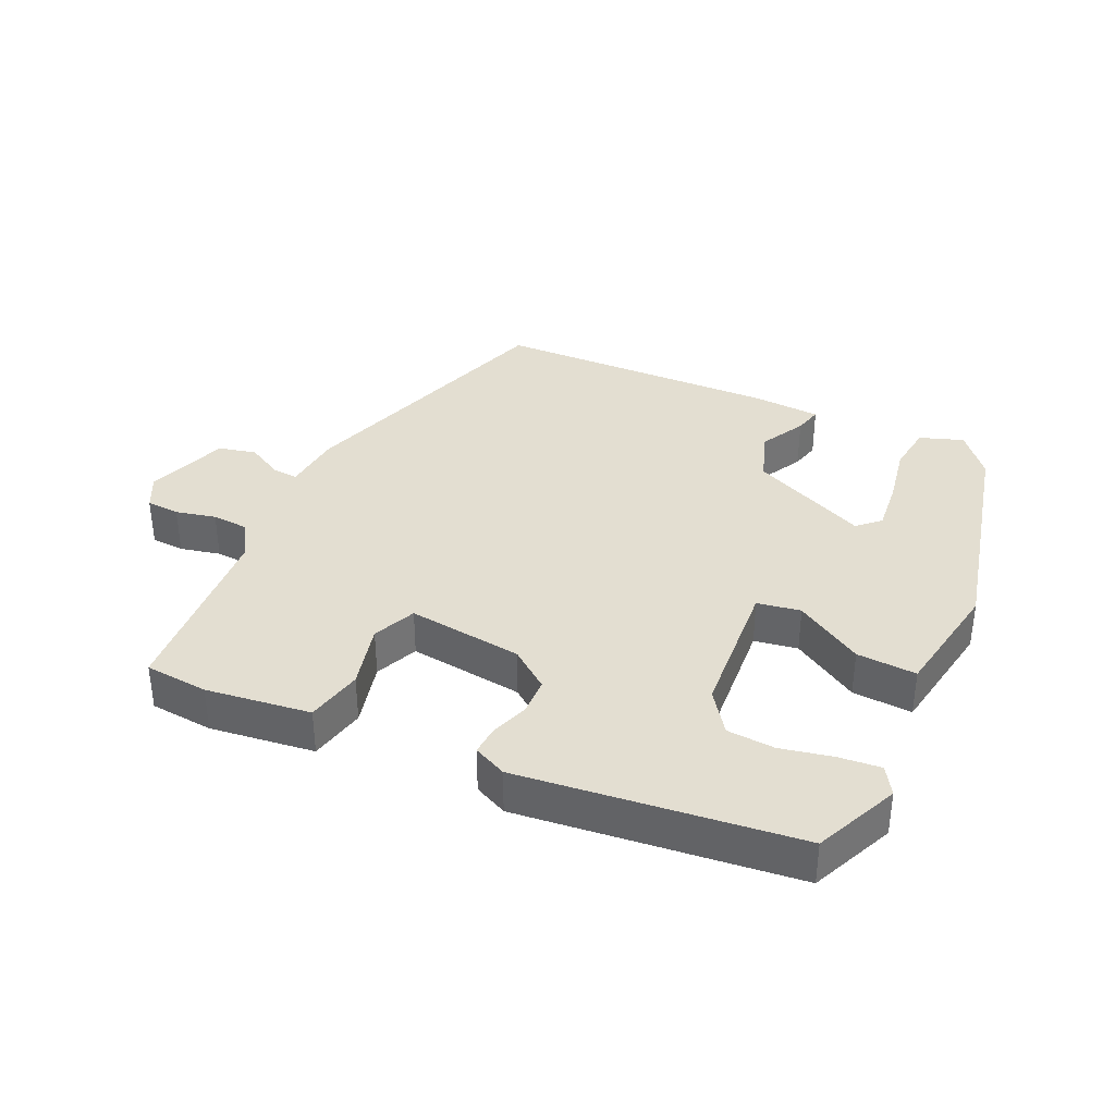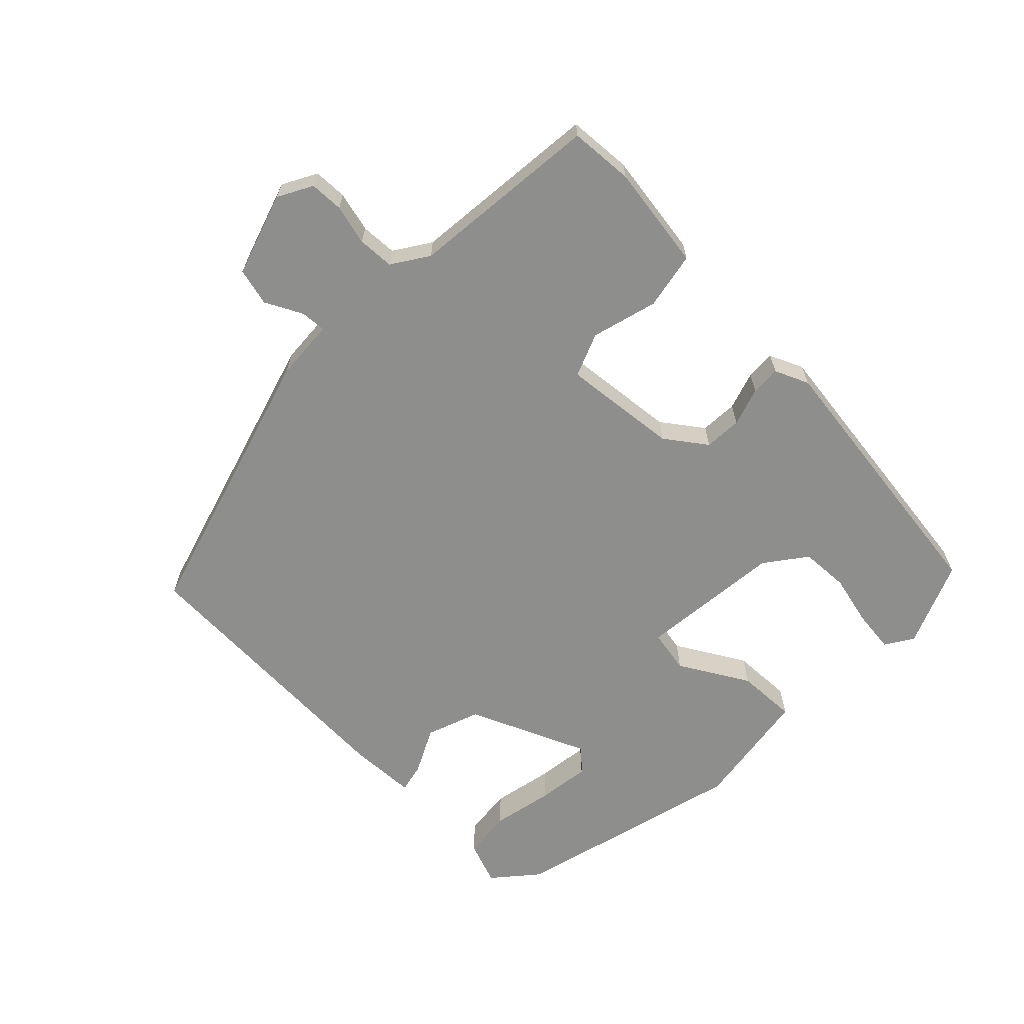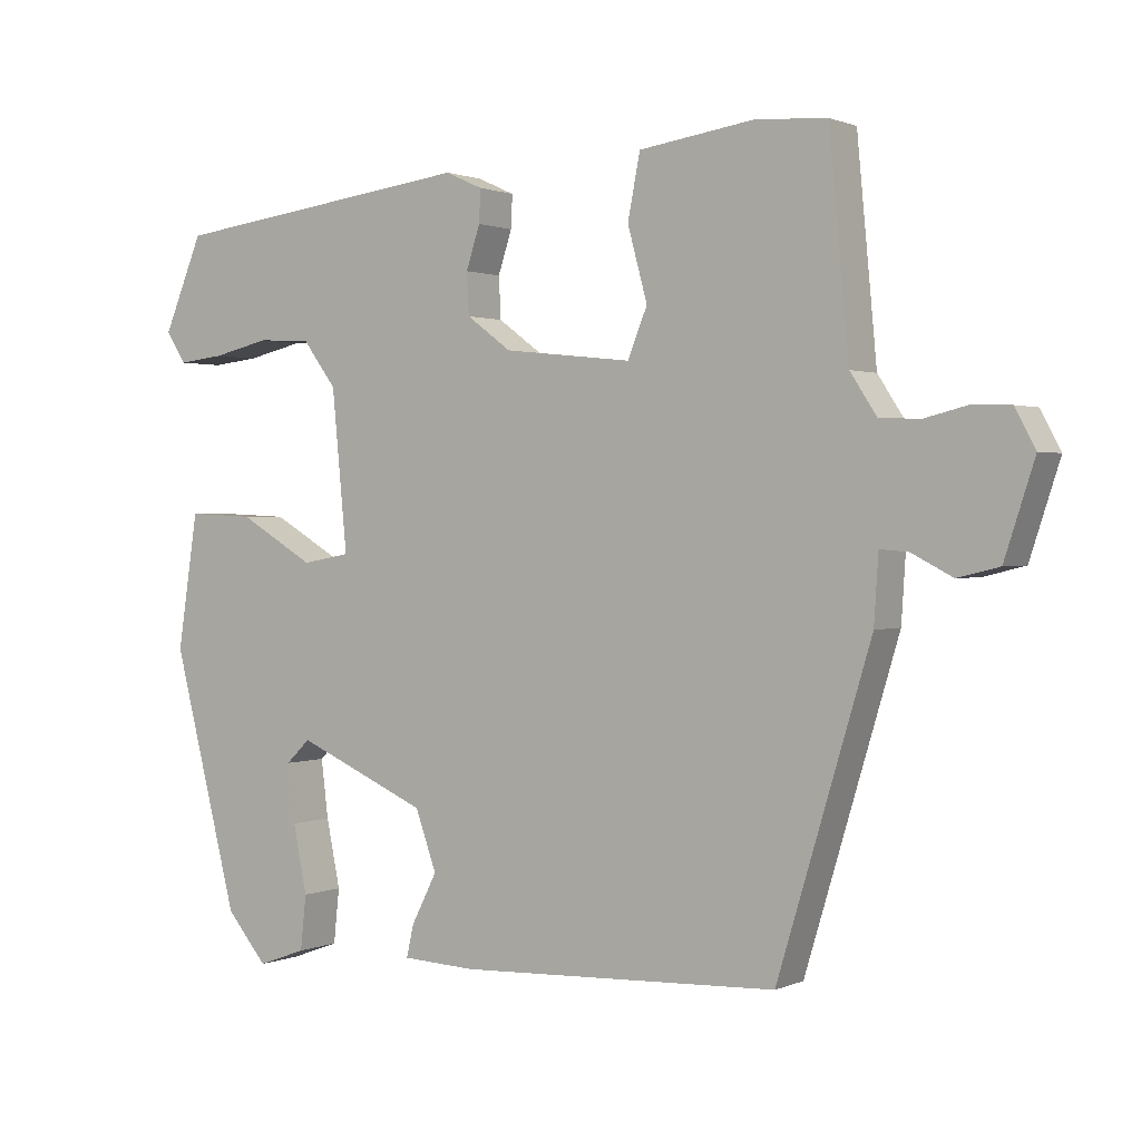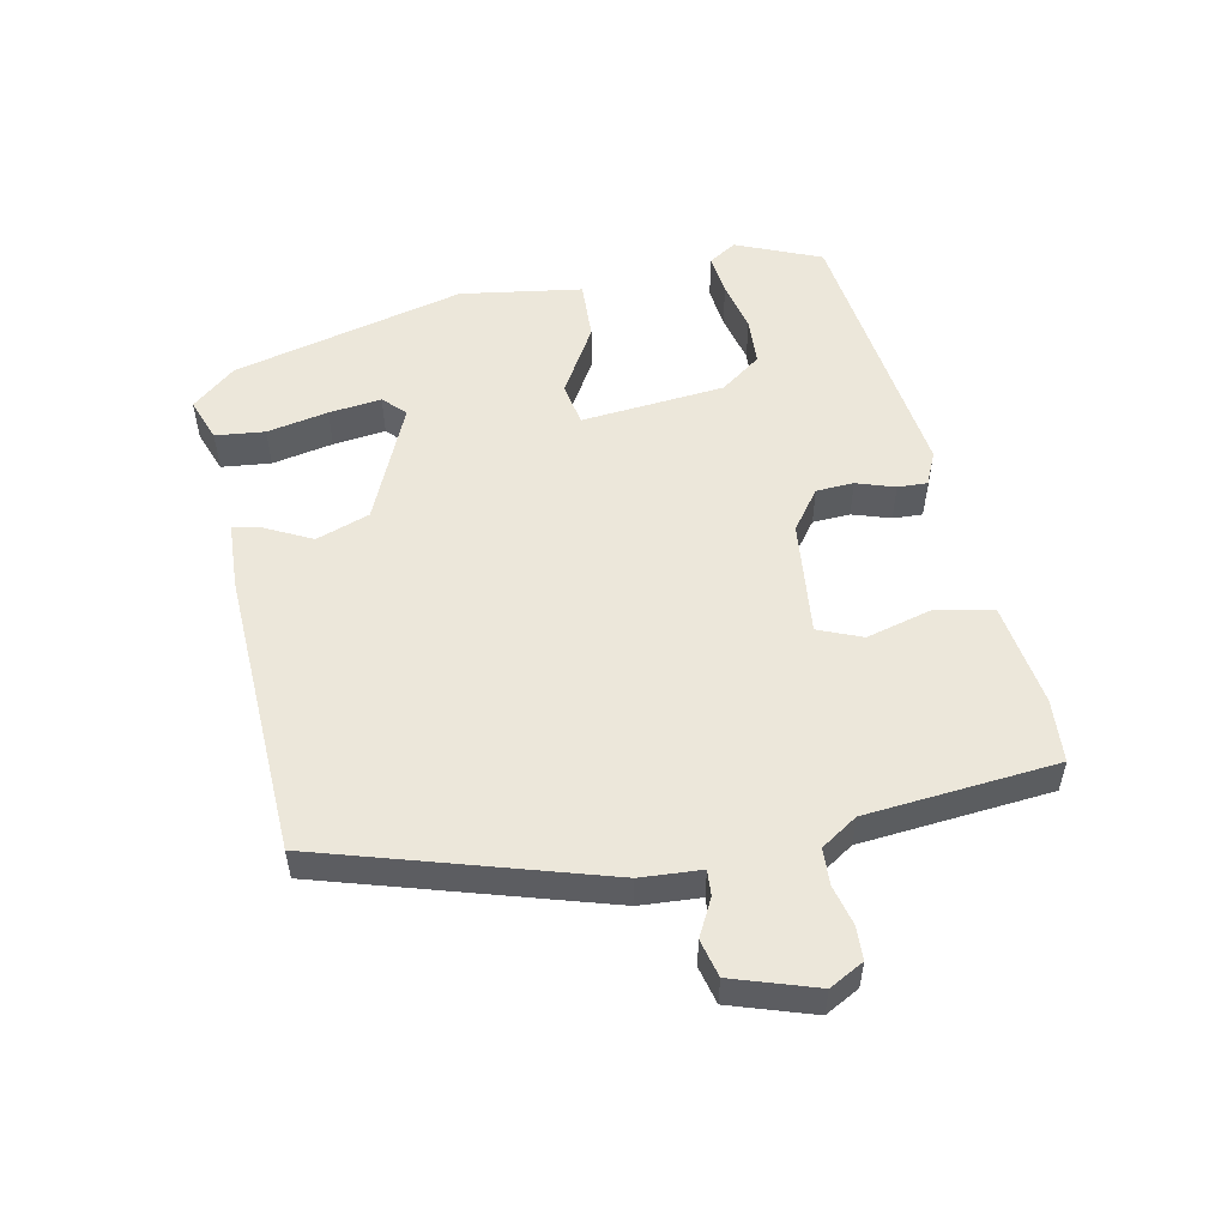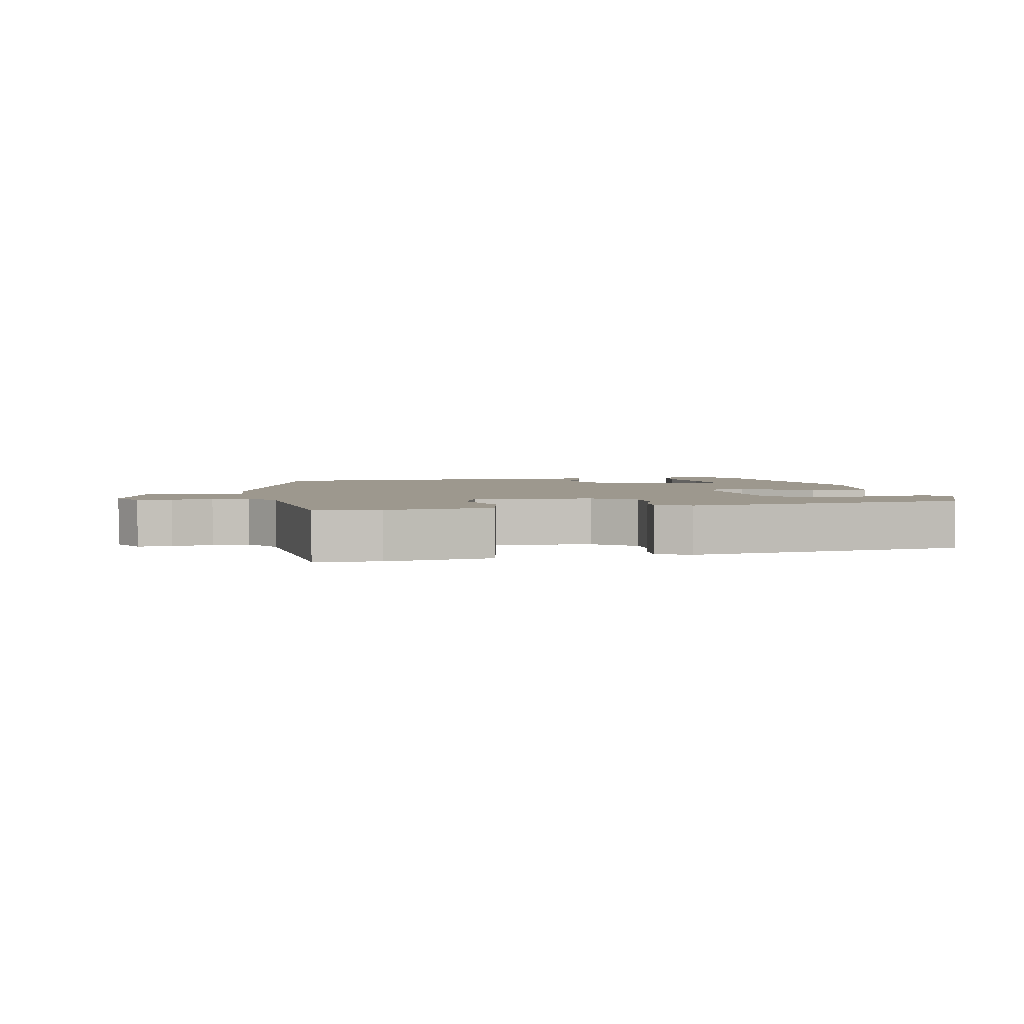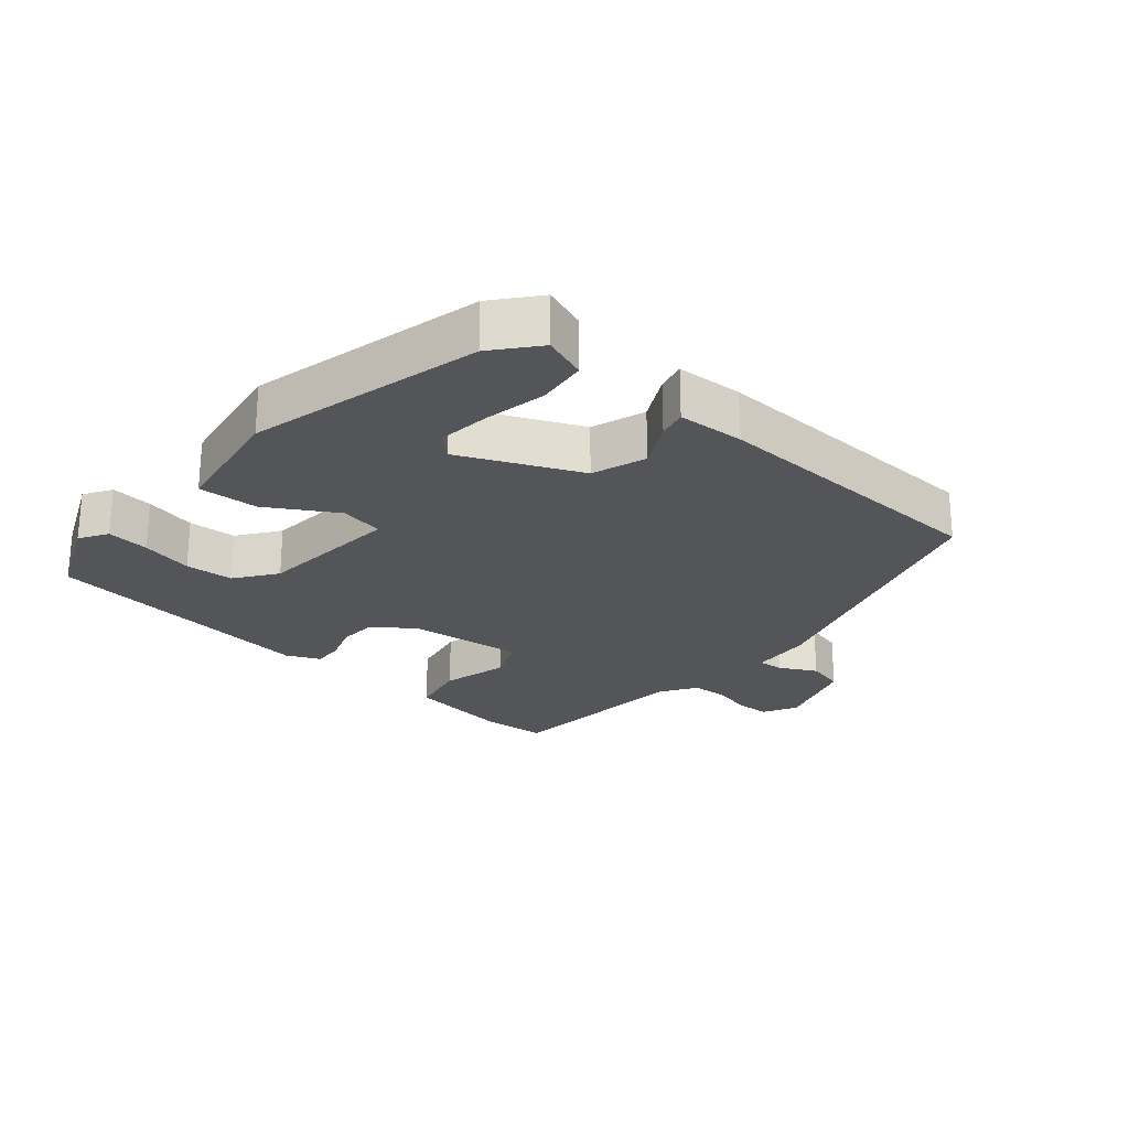
<metadata>
{"format":"obj","ext":"obj","renderer":"f3d","projection":"perspective","resolution":1024,"background":"white","views":[{"elev":36.2,"azim":25.8,"up":"+Y"},{"elev":-64.8,"azim":-44.6,"up":"+Y"},{"elev":1.1,"azim":-146.4,"up":"+Z"},{"elev":53.0,"azim":-101.5,"up":"+Y"},{"elev":3.2,"azim":-11.1,"up":"+Y"},{"elev":-24.4,"azim":139.8,"up":"+Y"}]}
</metadata>
<code>
v -0.473 0.07 0.517
v -0.376 0.07 0.524
v -0.217 0.07 0.501
v -0.2 0.07 0.414
v -0.227 0.07 0.314
v -0.2 0.07 0.248
v -0.024 0.07 0.267
v 0.037 0.07 0.312
v 0.04 0.07 0.369
v 0.021 0.07 0.427
v 0.019 0.07 0.472
v 0.07 0.07 0.495
v 0.49 0.07 0.441
v 0.544 0.07 0.312
v 0.517 0.07 0.27
v 0.453 0.07 0.277
v 0.375 0.07 0.295
v 0.302 0.07 0.291
v 0.256 0.07 0.229
v 0.235 0.07 0.011
v 0.301 0.07 -0.001
v 0.405 0.07 0.06
v 0.496 0.07 0.064
v 0.524 0.07 -0.121
v 0.434 0.07 -0.473
v 0.378 0.07 -0.539
v 0.312 0.07 -0.515
v 0.304 0.07 -0.44
v 0.323 0.07 -0.347
v 0.333 0.07 -0.267
v 0.3 0.07 -0.235
v 0.12 0.07 -0.314
v 0.091 0.07 -0.395
v 0.126 0.07 -0.464
v 0.136 0.07 -0.508
v 0.035 0.07 -0.513
v -0.404 0.07 -0.495
v -0.532 0.07 -0.07
v -0.538 0.07 0.022
v -0.577 0.07 0.019
v -0.633 0.07 -0.01
v -0.69 0.07 0.004
v -0.731 0.07 0.13
v -0.703 0.07 0.182
v -0.652 0.07 0.184
v -0.591 0.07 0.169
v -0.536 0.07 0.172
v -0.5 0.07 0.227
v -0.473 0 0.517
v -0.376 0 0.524
v -0.217 0 0.501
v -0.2 0 0.414
v -0.227 0 0.314
v -0.2 0 0.248
v -0.024 0 0.267
v 0.037 0 0.312
v 0.04 0 0.369
v 0.021 0 0.427
v 0.019 0 0.472
v 0.07 0 0.495
v 0.49 0 0.441
v 0.544 0 0.312
v 0.517 0 0.27
v 0.453 0 0.277
v 0.375 0 0.295
v 0.302 0 0.291
v 0.256 0 0.229
v 0.235 0 0.011
v 0.301 0 -0.001
v 0.405 0 0.06
v 0.496 0 0.064
v 0.524 0 -0.121
v 0.434 0 -0.473
v 0.378 0 -0.539
v 0.312 0 -0.515
v 0.304 0 -0.44
v 0.323 0 -0.347
v 0.333 0 -0.267
v 0.3 0 -0.235
v 0.12 0 -0.314
v 0.091 0 -0.395
v 0.126 0 -0.464
v 0.136 0 -0.508
v 0.035 0 -0.513
v -0.404 0 -0.495
v -0.532 0 -0.07
v -0.538 0 0.022
v -0.577 0 0.019
v -0.633 0 -0.01
v -0.69 0 0.004
v -0.731 0 0.13
v -0.703 0 0.182
v -0.652 0 0.184
v -0.591 0 0.169
v -0.536 0 0.172
v -0.5 0 0.227
f 44 45 46
f 43 44 46
f 42 43 46
f 41 42 46
f 40 41 46
f 39 40 46 47
f 39 47 48
f 38 39 48
f 37 38 48
f 36 37 48
f 35 36 48
f 34 35 48
f 33 34 48
f 27 28 29
f 26 27 29
f 25 26 29
f 24 25 29
f 23 24 29
f 23 29 30
f 23 30 31
f 22 23 31
f 21 22 31
f 15 16 17
f 14 15 17
f 13 14 17
f 12 13 17
f 11 12 17
f 10 11 17
f 9 10 17 18
f 8 9 18 19
f 3 4 5
f 2 3 5
f 1 2 5
f 48 1 5
f 48 5 6
f 32 33 48 6
f 20 21 31 32
f 19 20 32
f 8 19 32
f 7 8 32
f 6 7 32
f 94 93 92
f 94 92 91
f 94 91 90
f 94 90 89
f 94 89 88
f 95 94 88 87
f 96 95 87
f 96 87 86
f 96 86 85
f 96 85 84
f 96 84 83
f 96 83 82
f 96 82 81
f 77 76 75
f 77 75 74
f 77 74 73
f 77 73 72
f 77 72 71
f 78 77 71
f 79 78 71
f 79 71 70
f 79 70 69
f 65 64 63
f 65 63 62
f 65 62 61
f 65 61 60
f 65 60 59
f 65 59 58
f 66 65 58 57
f 67 66 57 56
f 53 52 51
f 53 51 50
f 53 50 49
f 53 49 96
f 54 53 96
f 54 96 81 80
f 80 79 69 68
f 80 68 67
f 80 67 56
f 80 56 55
f 80 55 54
f 1 49 50 2
f 2 50 51 3
f 3 51 52 4
f 4 52 53 5
f 5 53 54 6
f 6 54 55 7
f 7 55 56 8
f 8 56 57 9
f 9 57 58 10
f 10 58 59 11
f 11 59 60 12
f 12 60 61 13
f 13 61 62 14
f 14 62 63 15
f 15 63 64 16
f 16 64 65 17
f 17 65 66 18
f 18 66 67 19
f 19 67 68 20
f 20 68 69 21
f 21 69 70 22
f 22 70 71 23
f 23 71 72 24
f 24 72 73 25
f 25 73 74 26
f 26 74 75 27
f 27 75 76 28
f 28 76 77 29
f 29 77 78 30
f 30 78 79 31
f 31 79 80 32
f 32 80 81 33
f 33 81 82 34
f 34 82 83 35
f 35 83 84 36
f 36 84 85 37
f 37 85 86 38
f 38 86 87 39
f 39 87 88 40
f 40 88 89 41
f 41 89 90 42
f 42 90 91 43
f 43 91 92 44
f 44 92 93 45
f 45 93 94 46
f 46 94 95 47
f 47 95 96 48
f 48 96 49 1

</code>
